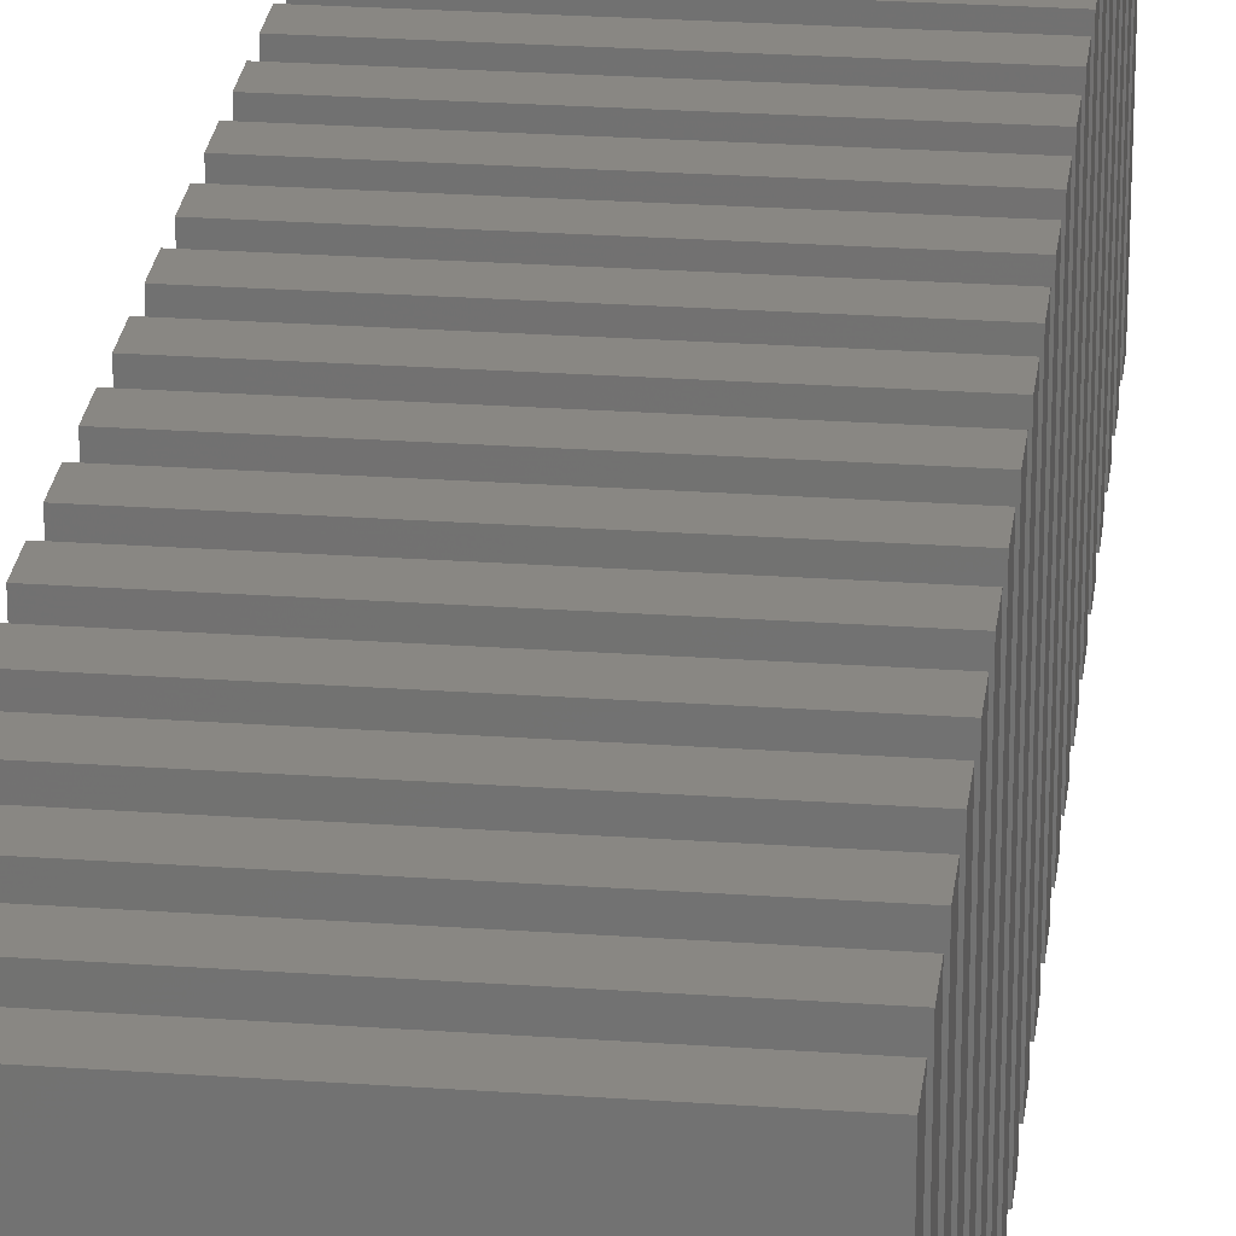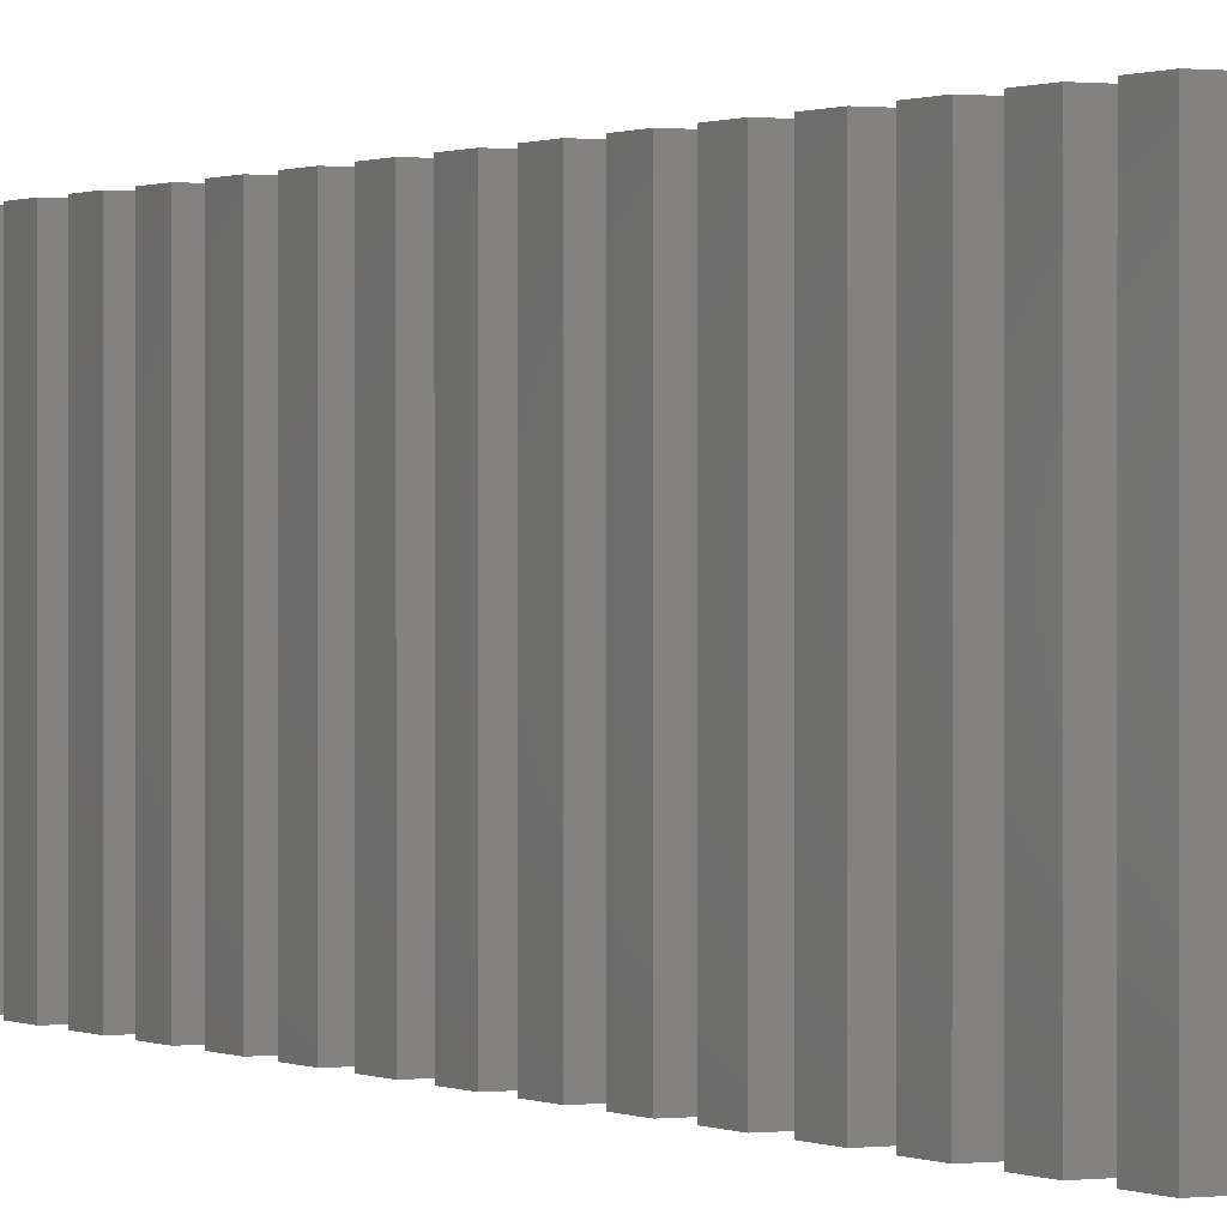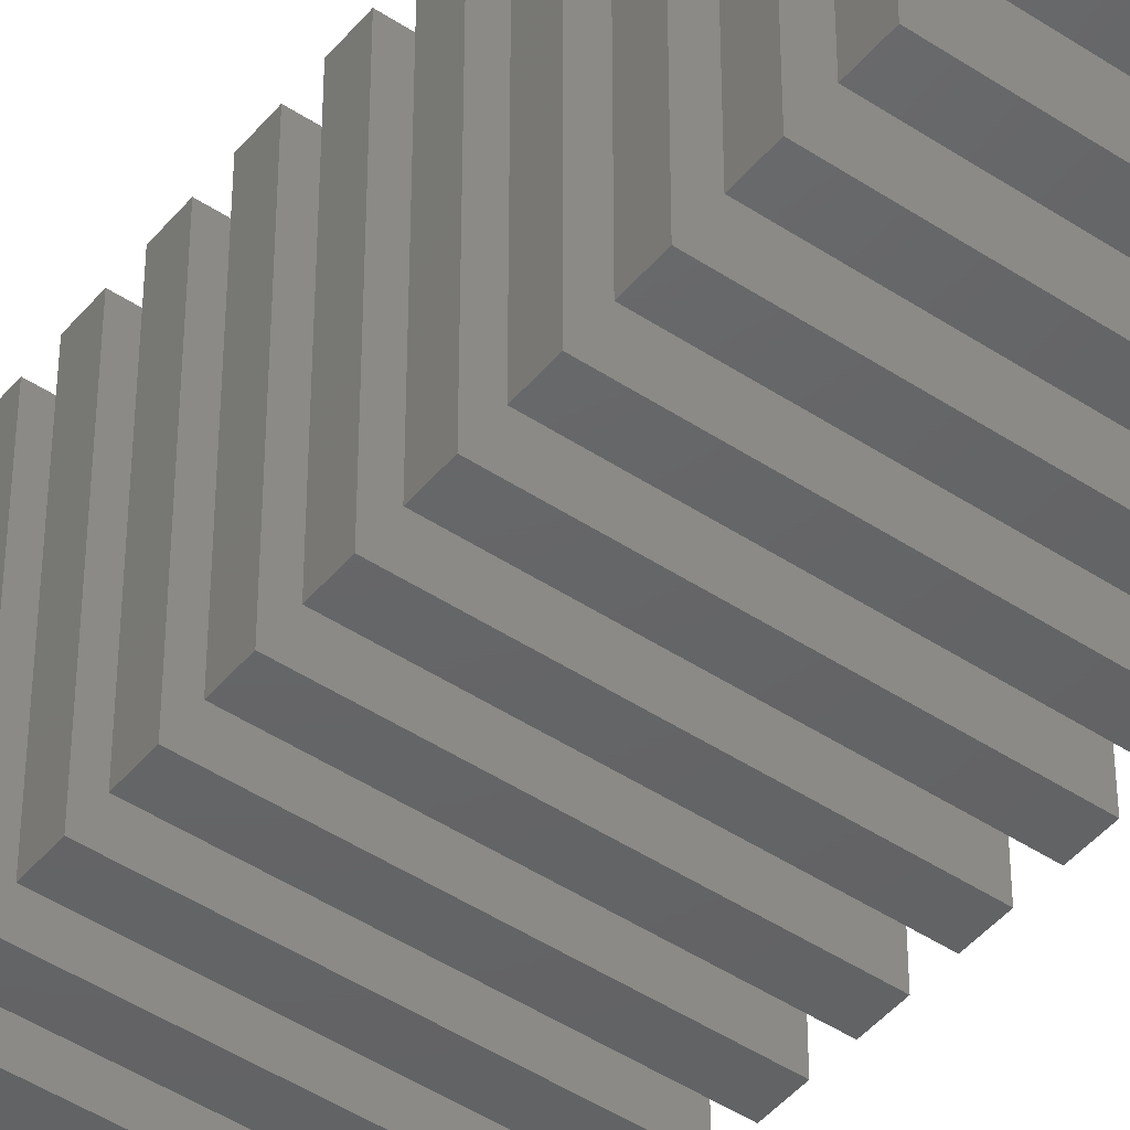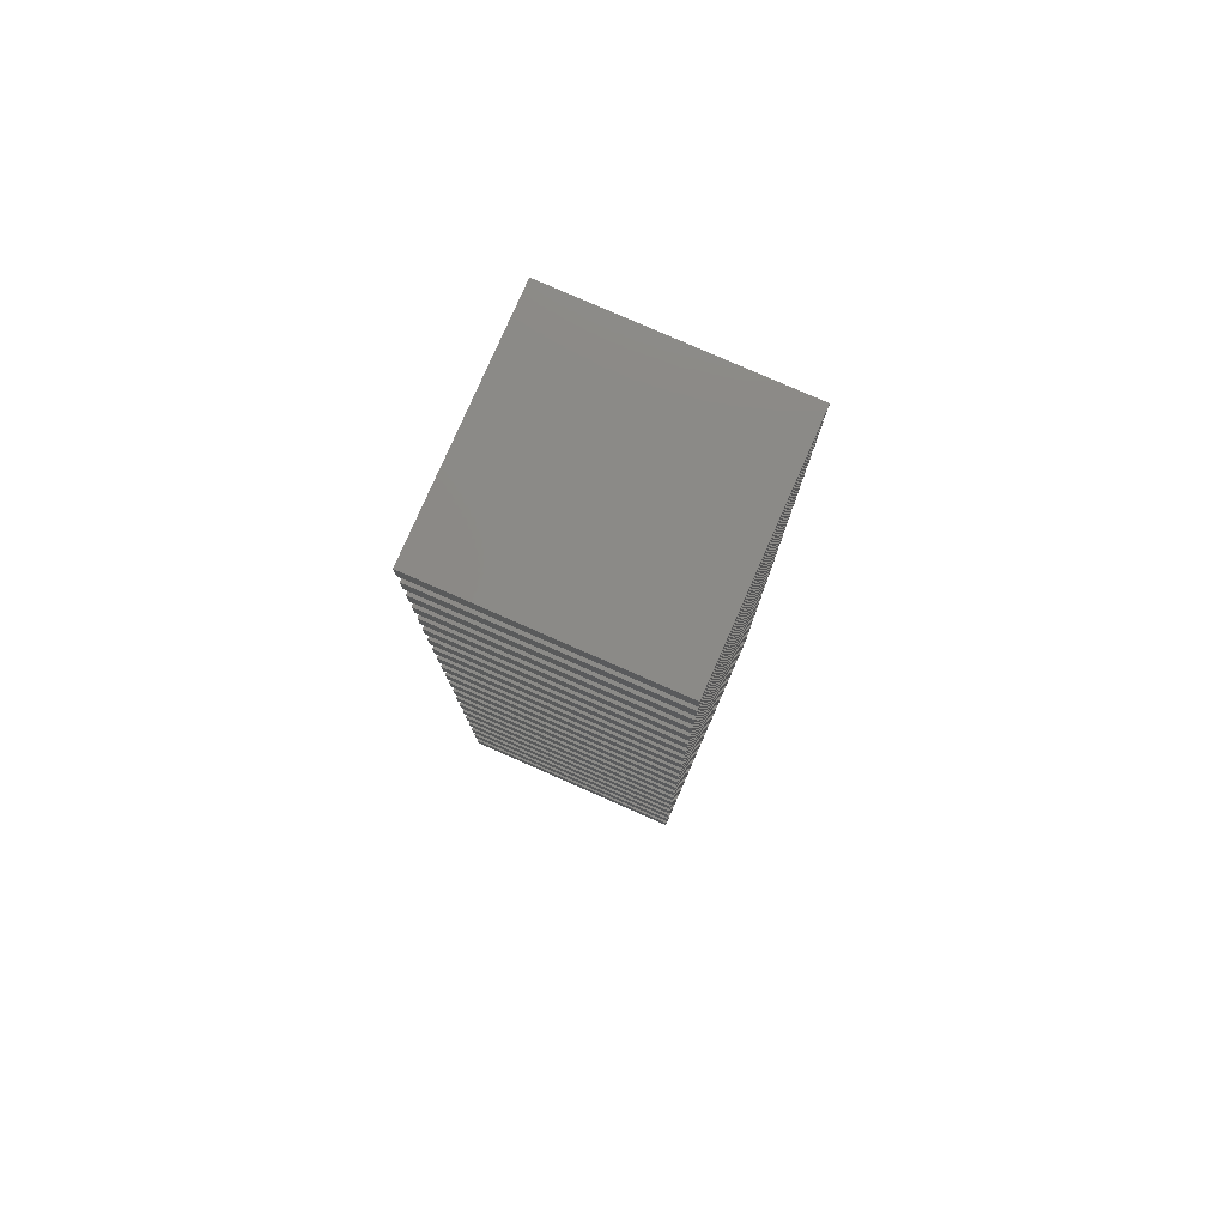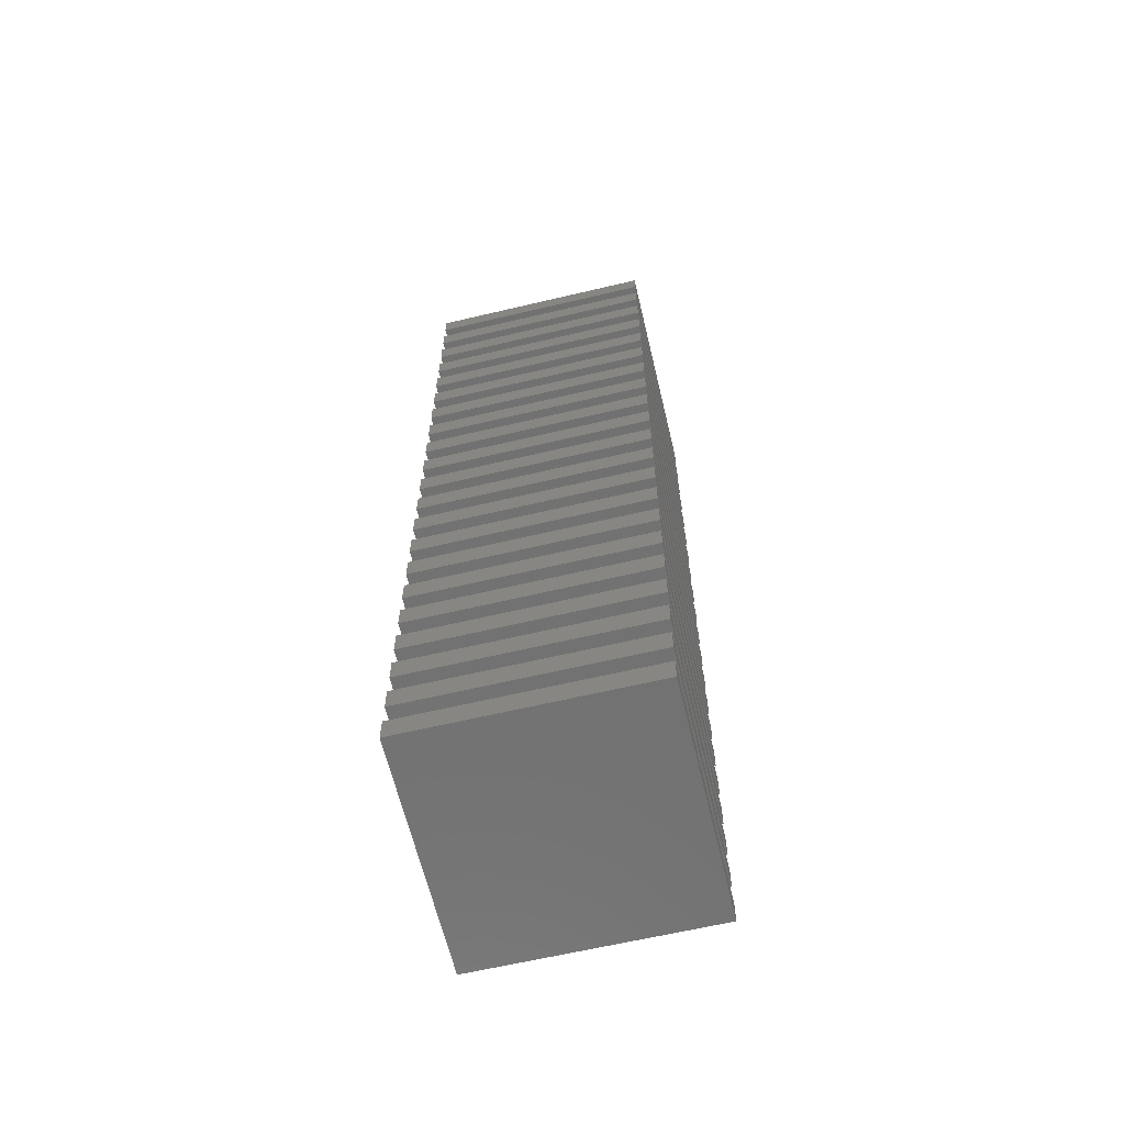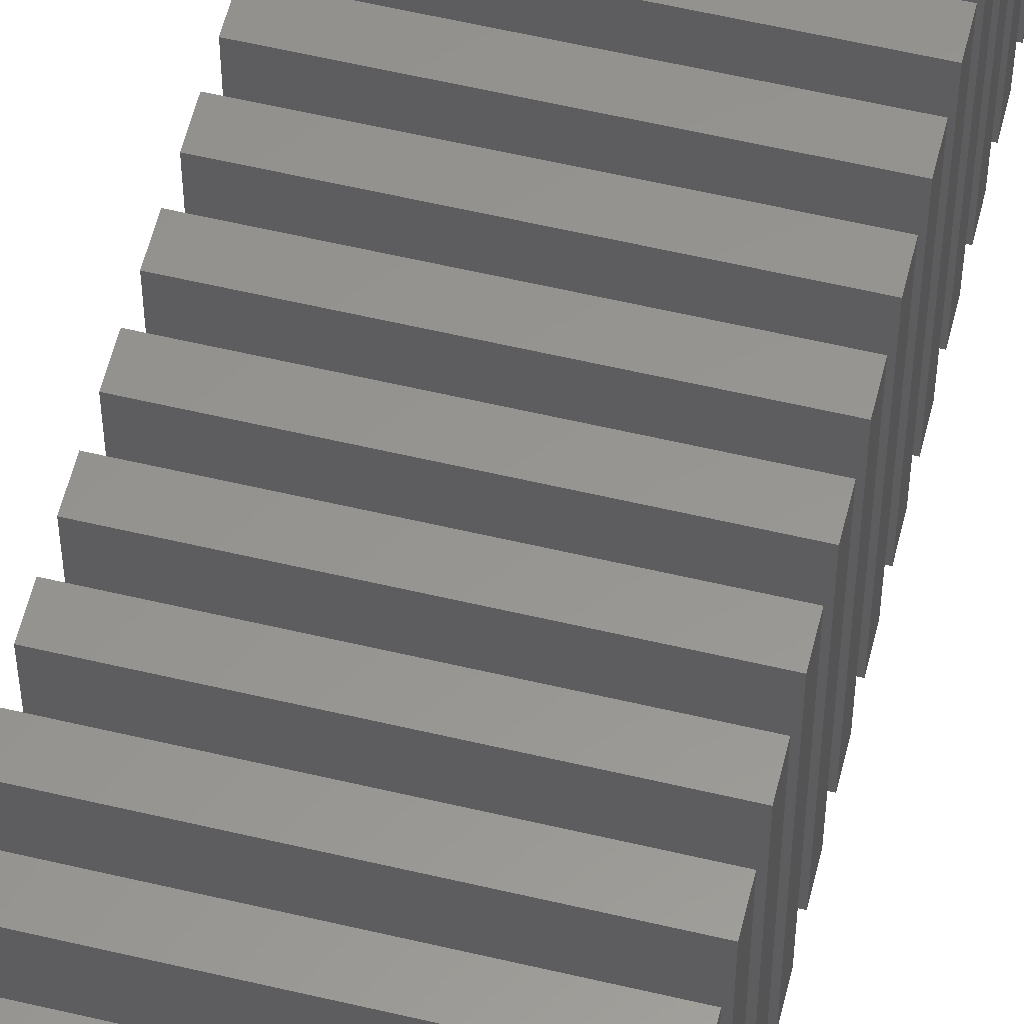
<metadata>
{"format":"stl","ext":"stl","renderer":"f3d","projection":"perspective","resolution":1024,"background":"white","views":[{"elev":25.0,"azim":6.6,"up":"+Y"},{"elev":0.5,"azim":152.6,"up":"+Y"},{"elev":-45.9,"azim":142.7,"up":"+Y"},{"elev":79.2,"azim":-66.3,"up":"+Z"},{"elev":-63.7,"azim":-76.6,"up":"+Z"},{"elev":57.9,"azim":-166.2,"up":"+Y"}]}
</metadata>
<code>
# stl→obj: 168 verts, 252 faces
v 0 0 0
v 0 20 2.1
v 0 20 0
v 0 0 2.1
v 20 0 2.1
v 20 20 2.1
v 20 20 0
v 20 0 0
v 0 0 4
v 0 20 6.1
v 0 20 4
v 0 0 6.1
v 20 0 6.1
v 20 20 6.1
v 20 20 4
v 20 0 4
v 0 0 8
v 0 20 10.1
v 0 20 8
v 0 0 10.1
v 20 0 10.1
v 20 20 10.1
v 20 20 8
v 20 0 8
v 0 0 12
v 0 20 14.1
v 0 20 12
v 0 0 14.1
v 20 0 14.1
v 20 20 14.1
v 20 20 12
v 20 0 12
v 0 0 16
v 0 20 18.1
v 0 20 16
v 0 0 18.1
v 20 0 18.1
v 20 20 18.1
v 20 20 16
v 20 0 16
v 0 0 20
v 0 20 22.1
v 0 20 20
v 0 0 22.1
v 20 0 22.1
v 20 20 22.1
v 20 20 20
v 20 0 20
v 0 0 24
v 0 20 26.1
v 0 20 24
v 0 0 26.1
v 20 0 26.1
v 20 20 26.1
v 20 20 24
v 20 0 24
v 0 0 28
v 0 20 30.1
v 0 20 28
v 0 0 30.1
v 20 0 30.1
v 20 20 30.1
v 20 20 28
v 20 0 28
v 0 0 32
v 0 20 34.1
v 0 20 32
v 0 0 34.1
v 20 0 34.1
v 20 20 34.1
v 20 20 32
v 20 0 32
v 0 0 36
v 0 20 38.1
v 0 20 36
v 0 0 38.1
v 20 0 38.1
v 20 20 38.1
v 20 20 36
v 20 0 36
v 0 0 40
v 0 20 42.1
v 0 20 40
v 0 0 42.1
v 20 0 42.1
v 20 20 42.1
v 20 20 40
v 20 0 40
v 0 0 44
v 0 20 46.1
v 0 20 44
v 0 0 46.1
v 20 0 46.1
v 20 20 46.1
v 20 20 44
v 20 0 44
v 0 0 48
v 0 20 50.1
v 0 20 48
v 0 0 50.1
v 20 0 50.1
v 20 20 50.1
v 20 20 48
v 20 0 48
v 0 0 52
v 0 20 54.1
v 0 20 52
v 0 0 54.1
v 20 0 54.1
v 20 20 54.1
v 20 20 52
v 20 0 52
v 0 0 56
v 0 20 58.1
v 0 20 56
v 0 0 58.1
v 20 0 58.1
v 20 20 58.1
v 20 20 56
v 20 0 56
v 0 0 60
v 0 20 62.1
v 0 20 60
v 0 0 62.1
v 20 0 62.1
v 20 20 62.1
v 20 20 60
v 20 0 60
v 0 0 64
v 0 20 66.1
v 0 20 64
v 0 0 66.1
v 20 0 66.1
v 20 20 66.1
v 20 20 64
v 20 0 64
v 0 0 68
v 0 20 70.1
v 0 20 68
v 0 0 70.1
v 20 0 70.1
v 20 20 70.1
v 20 20 68
v 20 0 68
v 0 0 72
v 0 20 74.1
v 0 20 72
v 0 0 74.1
v 20 0 74.1
v 20 20 74.1
v 20 20 72
v 20 0 72
v 0 0 76
v 0 20 78.1
v 0 20 76
v 0 0 78.1
v 20 0 78.1
v 20 20 78.1
v 20 20 76
v 20 0 76
v 0 0 80
v 0 20 82.1
v 0 20 80
v 0 0 82.1
v 20 0 82.1
v 20 20 82.1
v 20 20 80
v 20 0 80
f 1 2 3
f 2 1 4
f 2 5 6
f 5 2 4
f 5 7 6
f 7 5 8
f 7 2 6
f 2 7 3
f 1 7 8
f 7 1 3
f 1 5 4
f 5 1 8
f 9 10 11
f 10 9 12
f 10 13 14
f 13 10 12
f 13 15 14
f 15 13 16
f 15 10 14
f 10 15 11
f 9 15 16
f 15 9 11
f 9 13 12
f 13 9 16
f 17 18 19
f 18 17 20
f 18 21 22
f 21 18 20
f 21 23 22
f 23 21 24
f 23 18 22
f 18 23 19
f 17 23 24
f 23 17 19
f 17 21 20
f 21 17 24
f 25 26 27
f 26 25 28
f 26 29 30
f 29 26 28
f 29 31 30
f 31 29 32
f 31 26 30
f 26 31 27
f 25 31 32
f 31 25 27
f 25 29 28
f 29 25 32
f 33 34 35
f 34 33 36
f 34 37 38
f 37 34 36
f 37 39 38
f 39 37 40
f 39 34 38
f 34 39 35
f 33 39 40
f 39 33 35
f 33 37 36
f 37 33 40
f 41 42 43
f 42 41 44
f 42 45 46
f 45 42 44
f 45 47 46
f 47 45 48
f 41 47 48
f 47 41 43
f 41 45 44
f 45 41 48
f 47 42 46
f 42 47 43
f 49 50 51
f 50 49 52
f 50 53 54
f 53 50 52
f 53 55 54
f 55 53 56
f 55 50 54
f 50 55 51
f 49 55 56
f 55 49 51
f 49 53 52
f 53 49 56
f 57 58 59
f 58 57 60
f 58 61 62
f 61 58 60
f 61 63 62
f 63 61 64
f 63 58 62
f 58 63 59
f 57 63 64
f 63 57 59
f 57 61 60
f 61 57 64
f 65 66 67
f 66 65 68
f 66 69 70
f 69 66 68
f 69 71 70
f 71 69 72
f 65 71 72
f 71 65 67
f 65 69 68
f 69 65 72
f 71 66 70
f 66 71 67
f 73 74 75
f 74 73 76
f 74 77 78
f 77 74 76
f 77 79 78
f 79 77 80
f 73 79 80
f 79 73 75
f 73 77 76
f 77 73 80
f 79 74 78
f 74 79 75
f 81 82 83
f 82 81 84
f 82 85 86
f 85 82 84
f 85 87 86
f 87 85 88
f 87 82 86
f 82 87 83
f 81 87 88
f 87 81 83
f 81 85 84
f 85 81 88
f 89 90 91
f 90 89 92
f 90 93 94
f 93 90 92
f 93 95 94
f 95 93 96
f 89 95 96
f 95 89 91
f 89 93 92
f 93 89 96
f 95 90 94
f 90 95 91
f 97 98 99
f 98 97 100
f 98 101 102
f 101 98 100
f 101 103 102
f 103 101 104
f 103 98 102
f 98 103 99
f 97 103 104
f 103 97 99
f 97 101 100
f 101 97 104
f 105 106 107
f 106 105 108
f 106 109 110
f 109 106 108
f 109 111 110
f 111 109 112
f 111 106 110
f 106 111 107
f 105 111 112
f 111 105 107
f 105 109 108
f 109 105 112
f 113 114 115
f 114 113 116
f 114 117 118
f 117 114 116
f 117 119 118
f 119 117 120
f 119 114 118
f 114 119 115
f 113 119 120
f 119 113 115
f 113 117 116
f 117 113 120
f 121 122 123
f 122 121 124
f 122 125 126
f 125 122 124
f 125 127 126
f 127 125 128
f 127 122 126
f 122 127 123
f 121 127 128
f 127 121 123
f 121 125 124
f 125 121 128
f 129 130 131
f 130 129 132
f 130 133 134
f 133 130 132
f 133 135 134
f 135 133 136
f 129 135 136
f 135 129 131
f 129 133 132
f 133 129 136
f 135 130 134
f 130 135 131
f 137 138 139
f 138 137 140
f 138 141 142
f 141 138 140
f 141 143 142
f 143 141 144
f 143 138 142
f 138 143 139
f 137 143 144
f 143 137 139
f 137 141 140
f 141 137 144
f 145 146 147
f 146 145 148
f 146 149 150
f 149 146 148
f 149 151 150
f 151 149 152
f 145 151 152
f 151 145 147
f 145 149 148
f 149 145 152
f 151 146 150
f 146 151 147
f 153 154 155
f 154 153 156
f 154 157 158
f 157 154 156
f 157 159 158
f 159 157 160
f 159 154 158
f 154 159 155
f 153 159 160
f 159 153 155
f 153 157 156
f 157 153 160
f 161 162 163
f 162 161 164
f 162 165 166
f 165 162 164
f 165 167 166
f 167 165 168
f 161 167 168
f 167 161 163
f 161 165 164
f 165 161 168
f 167 162 166
f 162 167 163

</code>
